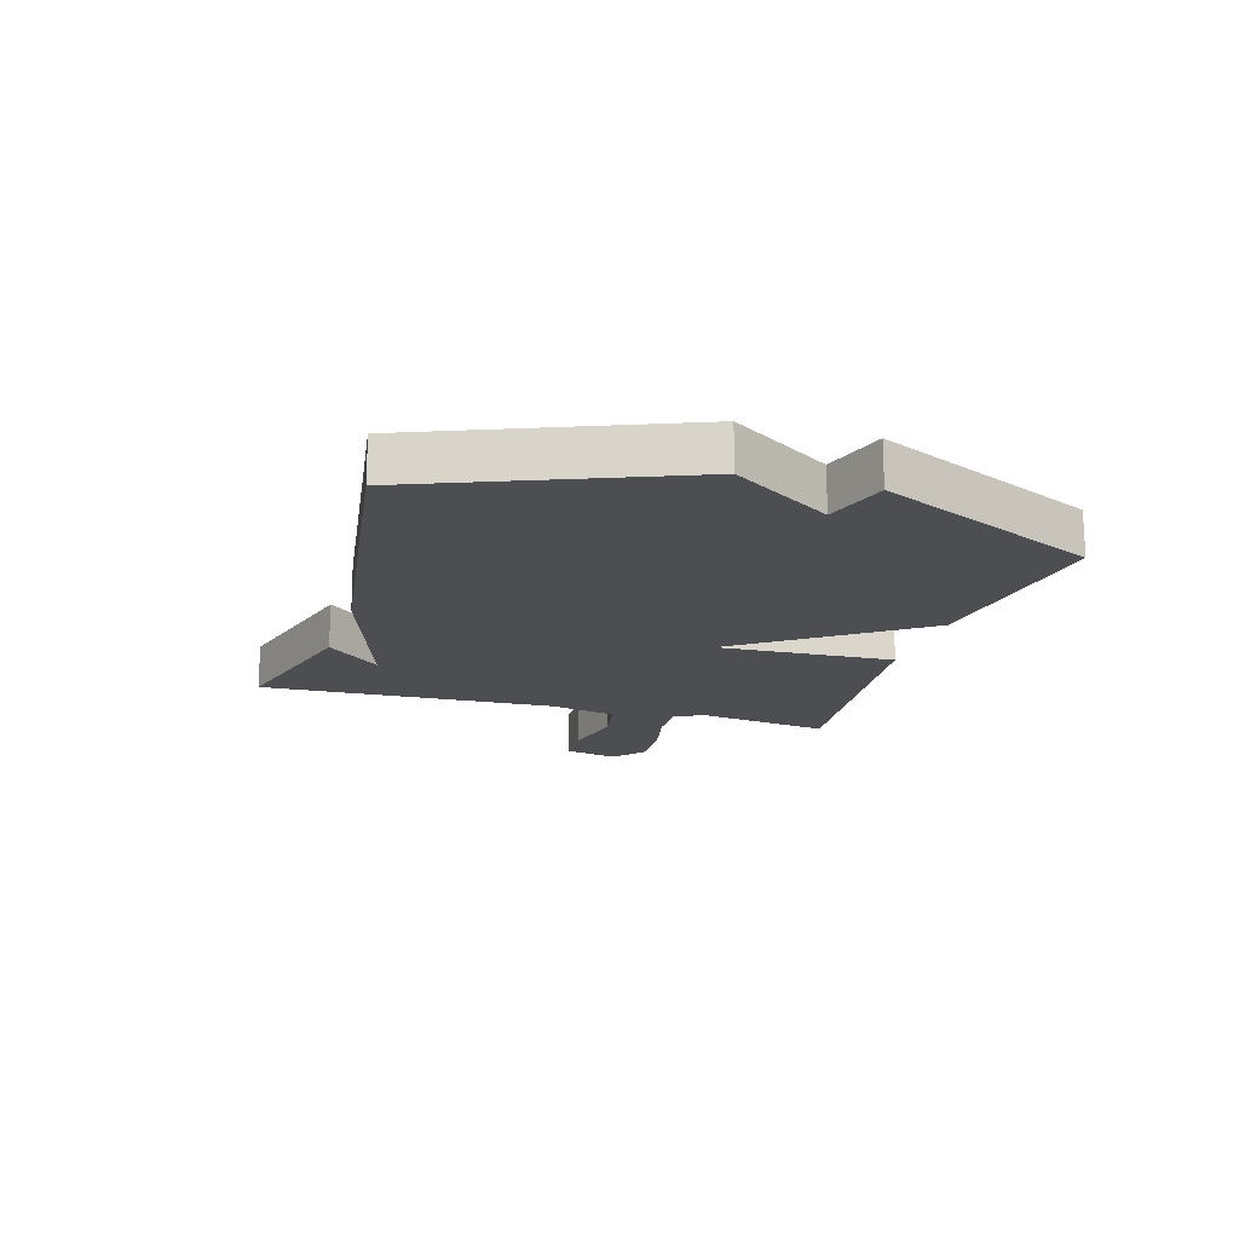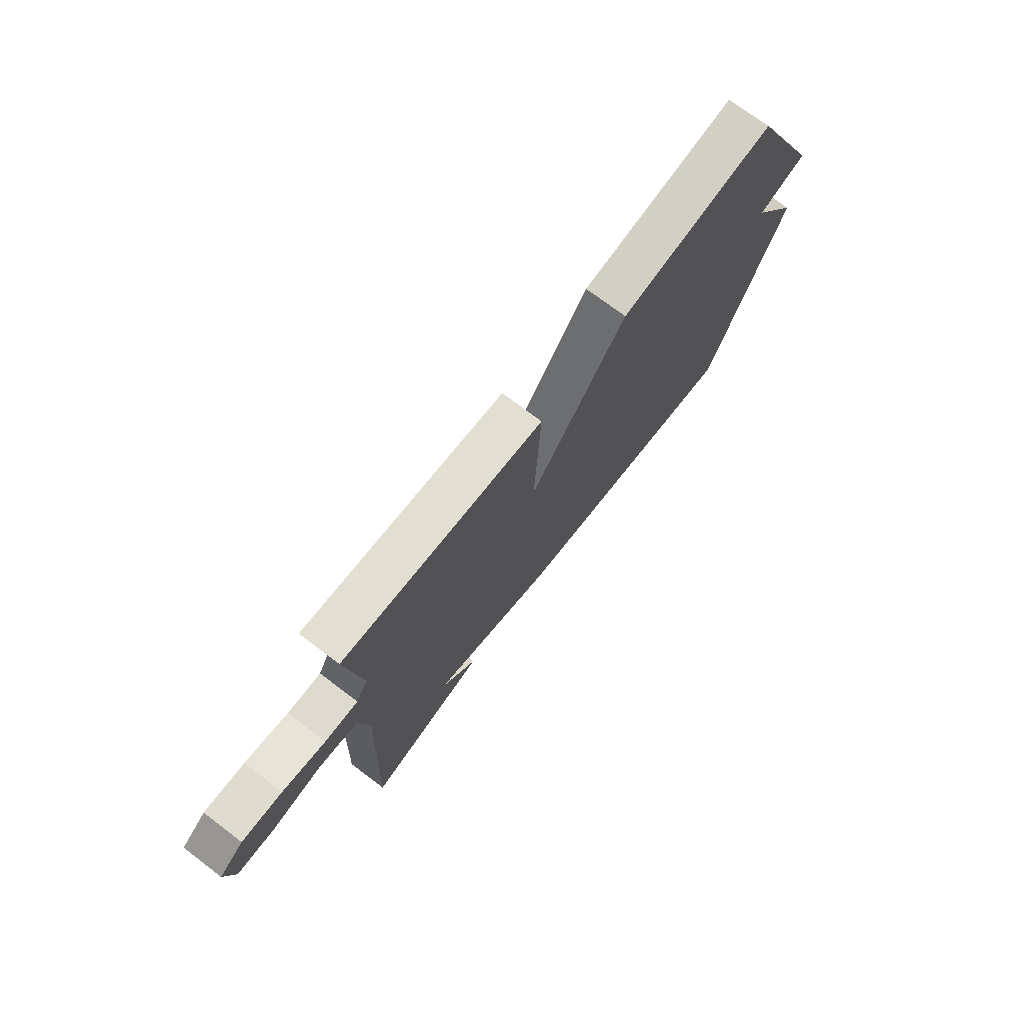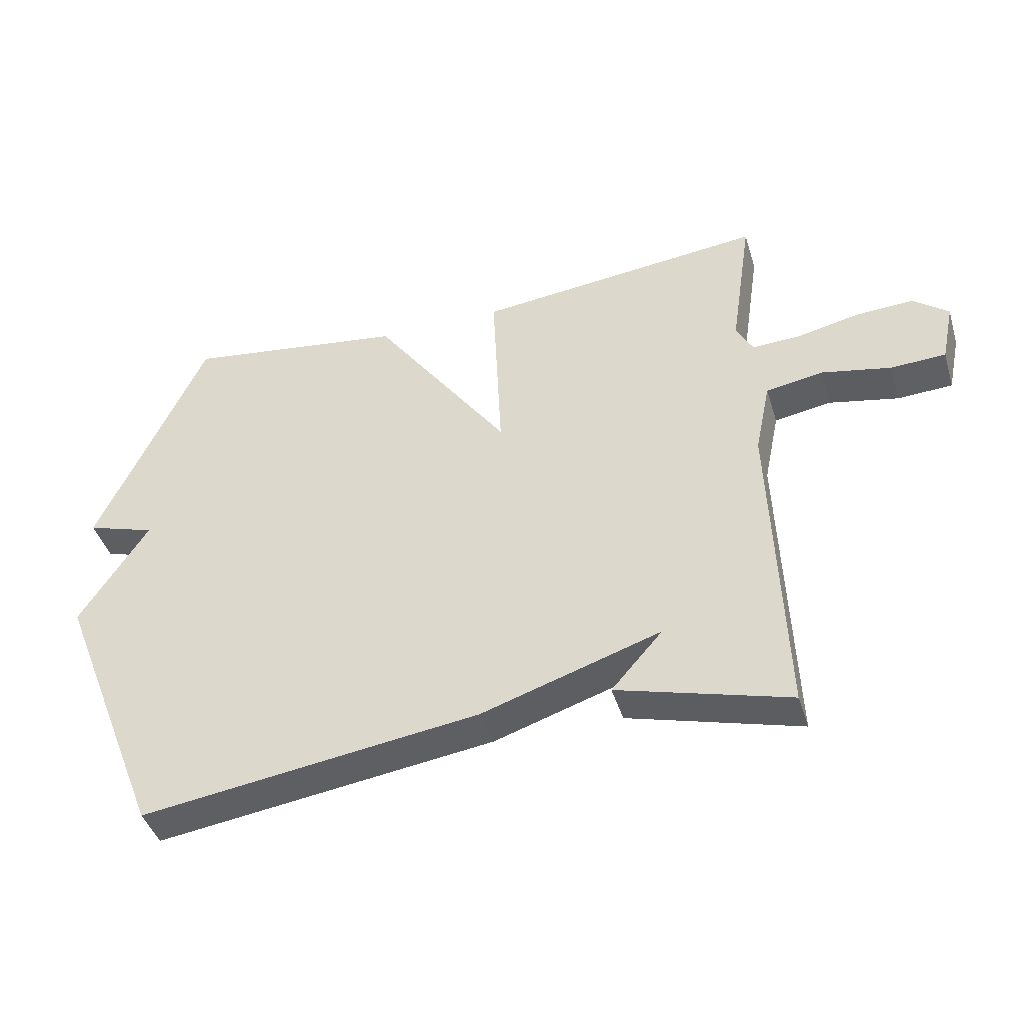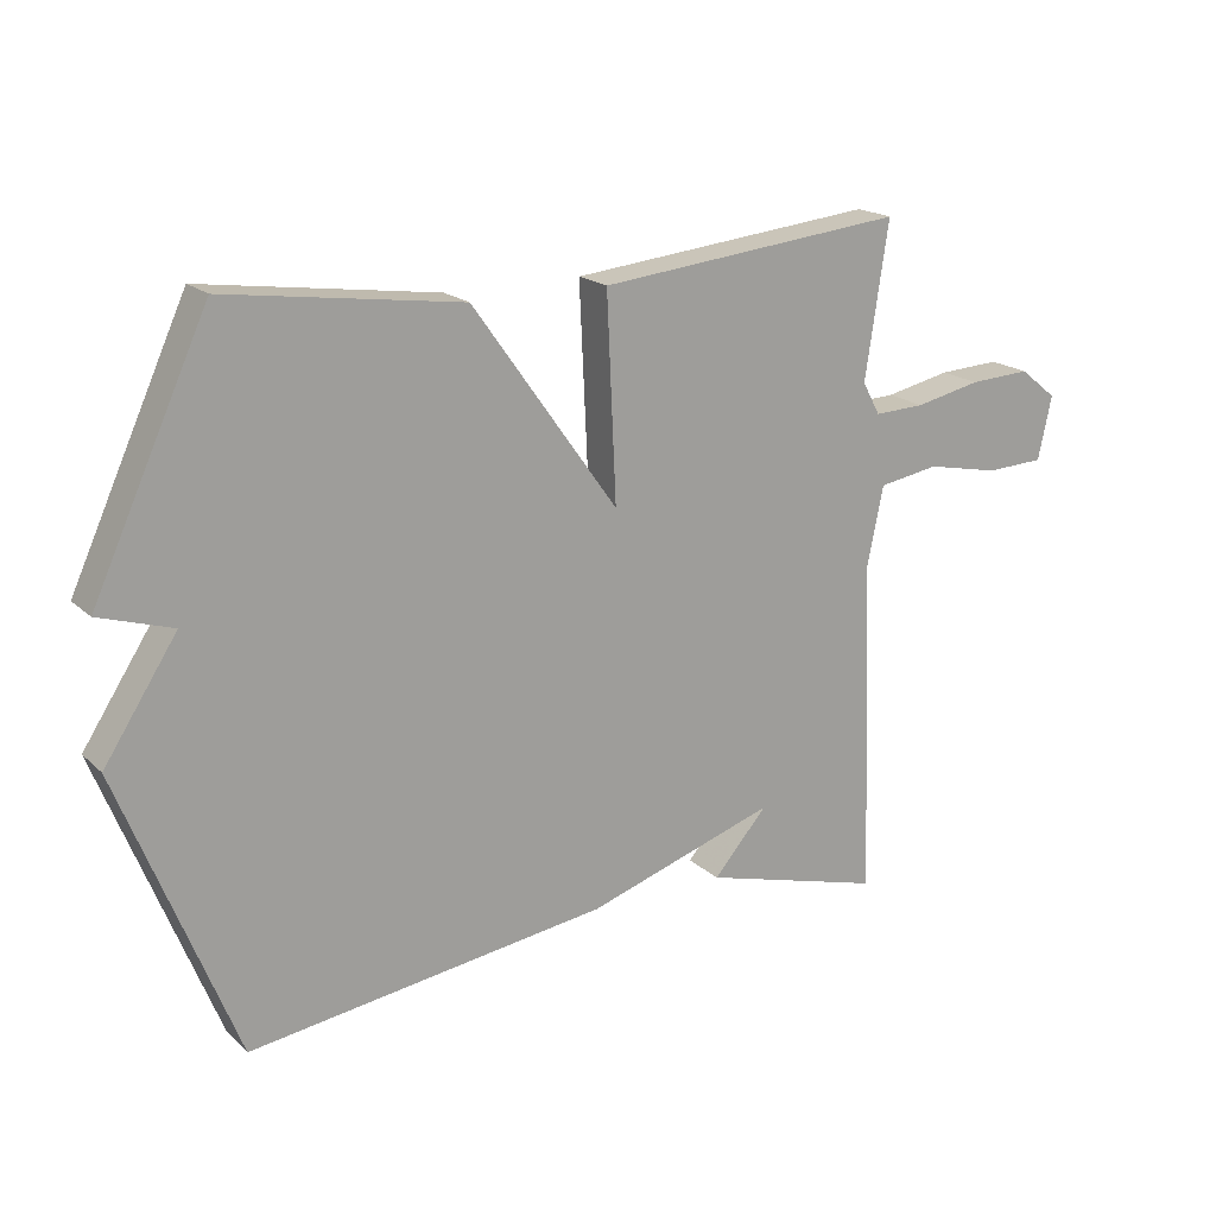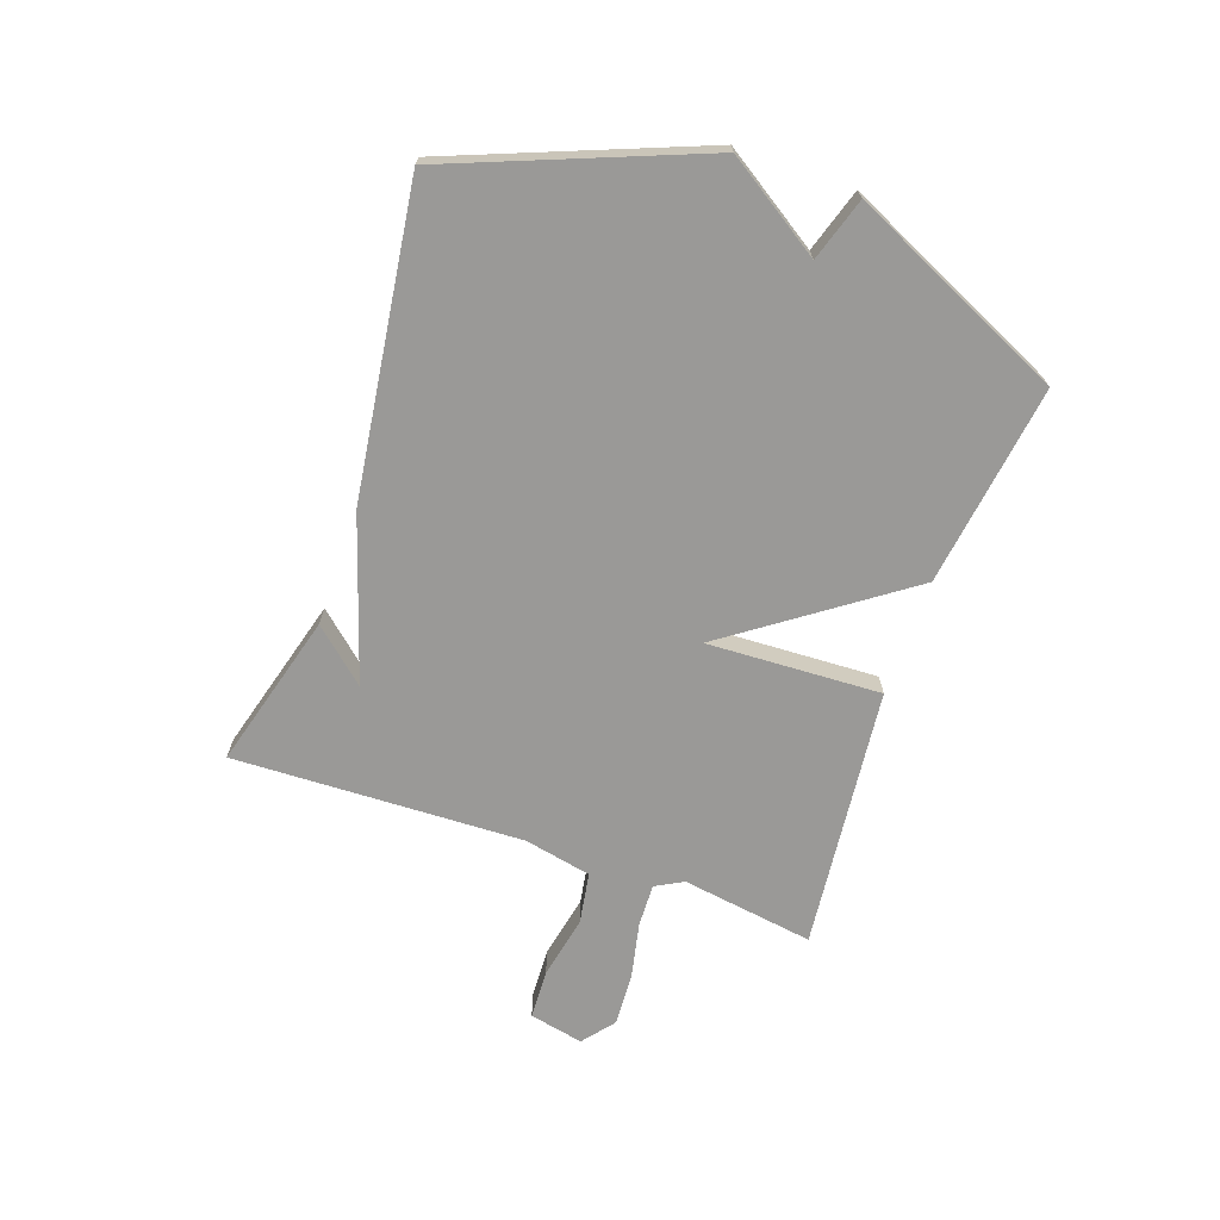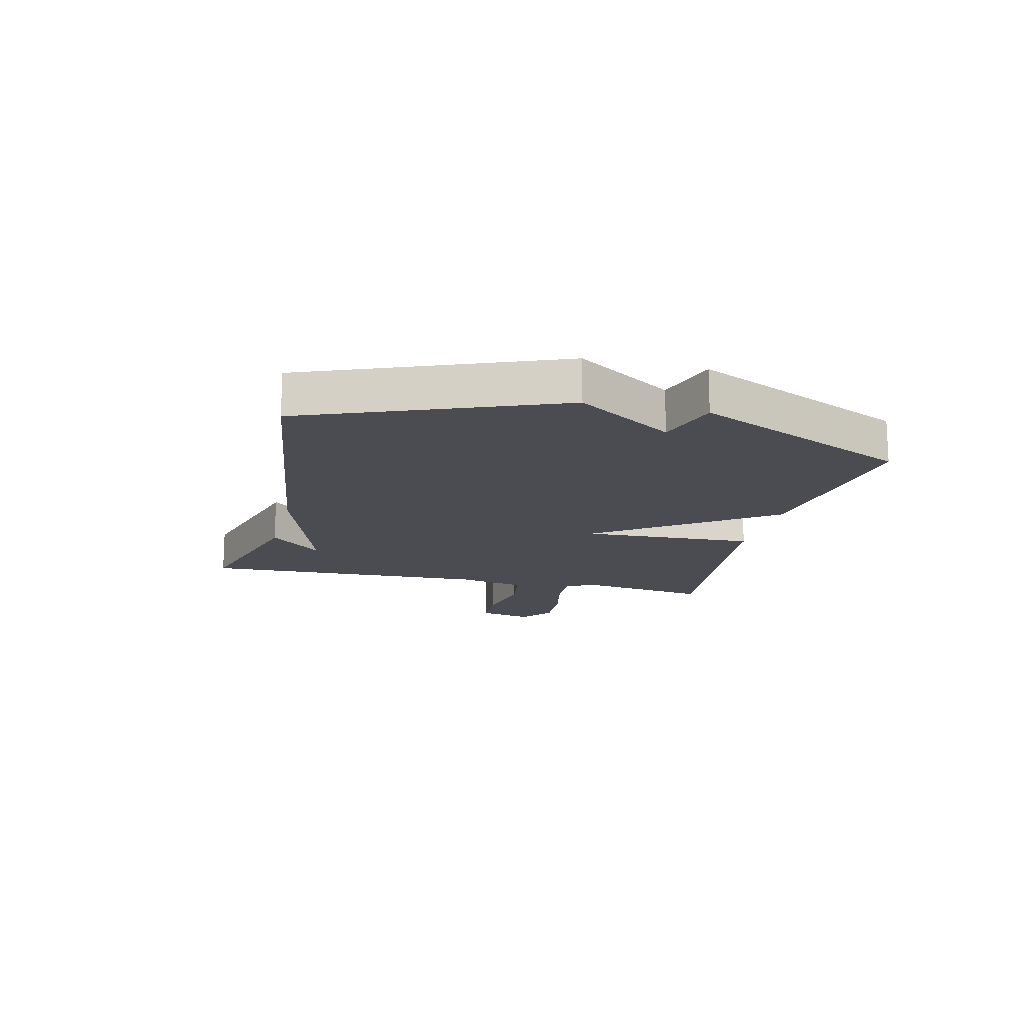
<metadata>
{"format":"obj","ext":"obj","renderer":"f3d","projection":"perspective","resolution":1024,"background":"white","views":[{"elev":-17.0,"azim":-106.5,"up":"+Y"},{"elev":73.2,"azim":127.1,"up":"+Z"},{"elev":-42.8,"azim":16.7,"up":"+Z"},{"elev":18.7,"azim":-31.3,"up":"+Z"},{"elev":-69.0,"azim":-109.4,"up":"+Y"},{"elev":-15.5,"azim":-103.6,"up":"+Y"}]}
</metadata>
<code>
v -0.5 0.07 0.5
v -0.153 0.07 0.452
v 0.061 0.07 0.152
v 0.047 0.07 0.452
v 0.5 0.07 0.5
v 0.466 0.07 0.271
v 0.492 0.07 0.223
v 0.567 0.07 0.226
v 0.664 0.07 0.247
v 0.755 0.07 0.252
v 0.81 0.07 0.208
v 0.79 0.07 0.114
v 0.704 0.07 0.11
v 0.595 0.07 0.132
v 0.506 0.07 0.117
v 0.482 0.07 0.001
v 0.5 0.07 -0.5
v 0.231 0.07 -0.426
v 0.311 0.07 -0.335
v 0.031 0.07 -0.426
v -0.5 0.07 -0.5
v -0.67 0.07 -0.071
v -0.562 0.07 0.095
v -0.67 0.07 0.129
v -0.5 0 0.5
v -0.153 0 0.452
v 0.061 0 0.152
v 0.047 0 0.452
v 0.5 0 0.5
v 0.466 0 0.271
v 0.492 0 0.223
v 0.567 0 0.226
v 0.664 0 0.247
v 0.755 0 0.252
v 0.81 0 0.208
v 0.79 0 0.114
v 0.704 0 0.11
v 0.595 0 0.132
v 0.506 0 0.117
v 0.482 0 0.001
v 0.5 0 -0.5
v 0.231 0 -0.426
v 0.311 0 -0.335
v 0.031 0 -0.426
v -0.5 0 -0.5
v -0.67 0 -0.071
v -0.562 0 0.095
v -0.67 0 0.129
f 1 2 3
f 24 1 3
f 23 24 3
f 22 23 3
f 21 22 3
f 20 21 3
f 19 20 3
f 17 18 19
f 19 3 4
f 17 19 4
f 16 17 4
f 15 16 4
f 14 15 4
f 12 13 14
f 11 12 14
f 10 11 14
f 9 10 14
f 8 9 14
f 7 8 14
f 7 14 4
f 6 7 4
f 4 5 6
f 27 26 25
f 27 25 48
f 27 48 47
f 27 47 46
f 27 46 45
f 27 45 44
f 27 44 43
f 43 42 41
f 28 27 43
f 28 43 41
f 28 41 40
f 28 40 39
f 28 39 38
f 38 37 36
f 38 36 35
f 38 35 34
f 38 34 33
f 38 33 32
f 38 32 31
f 28 38 31
f 28 31 30
f 30 29 28
f 1 25 26 2
f 2 26 27 3
f 3 27 28 4
f 4 28 29 5
f 5 29 30 6
f 6 30 31 7
f 7 31 32 8
f 8 32 33 9
f 9 33 34 10
f 10 34 35 11
f 11 35 36 12
f 12 36 37 13
f 13 37 38 14
f 14 38 39 15
f 15 39 40 16
f 16 40 41 17
f 17 41 42 18
f 18 42 43 19
f 19 43 44 20
f 20 44 45 21
f 21 45 46 22
f 22 46 47 23
f 23 47 48 24
f 24 48 25 1

</code>
